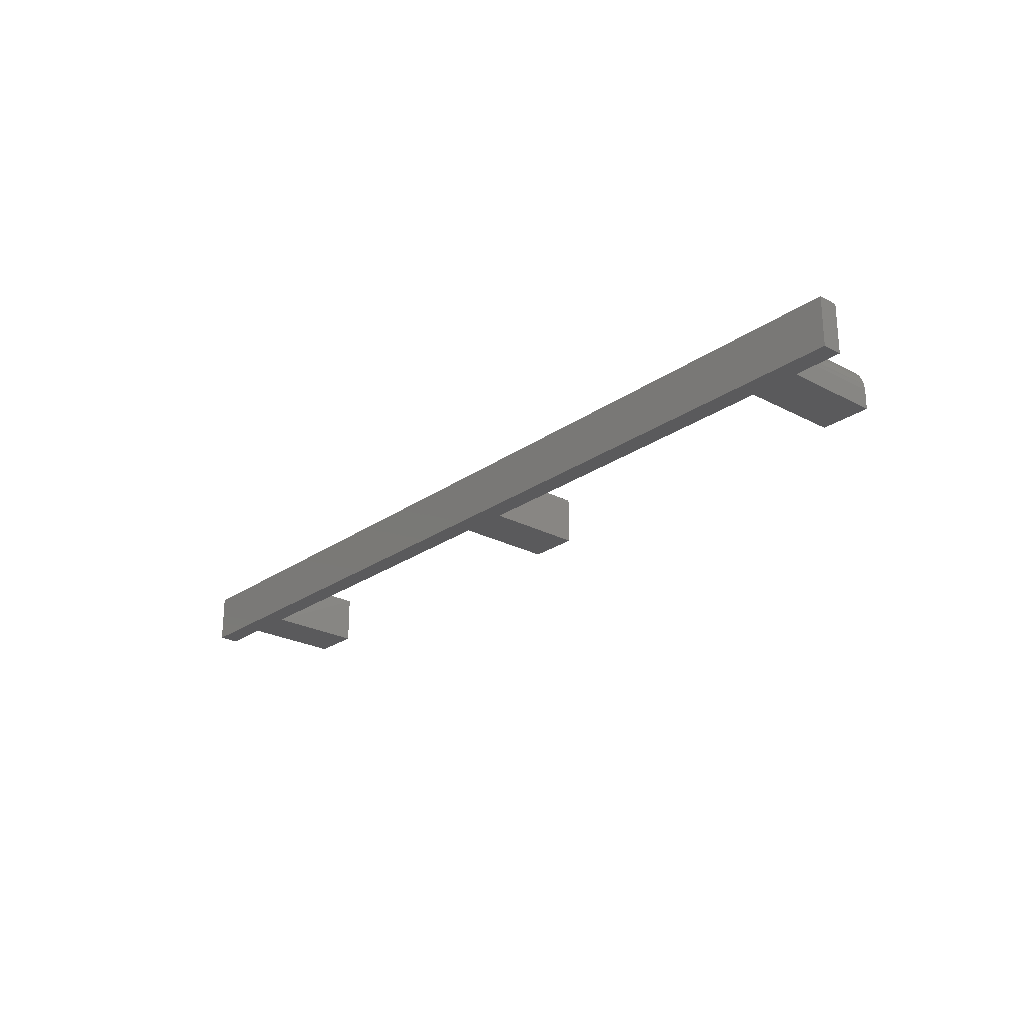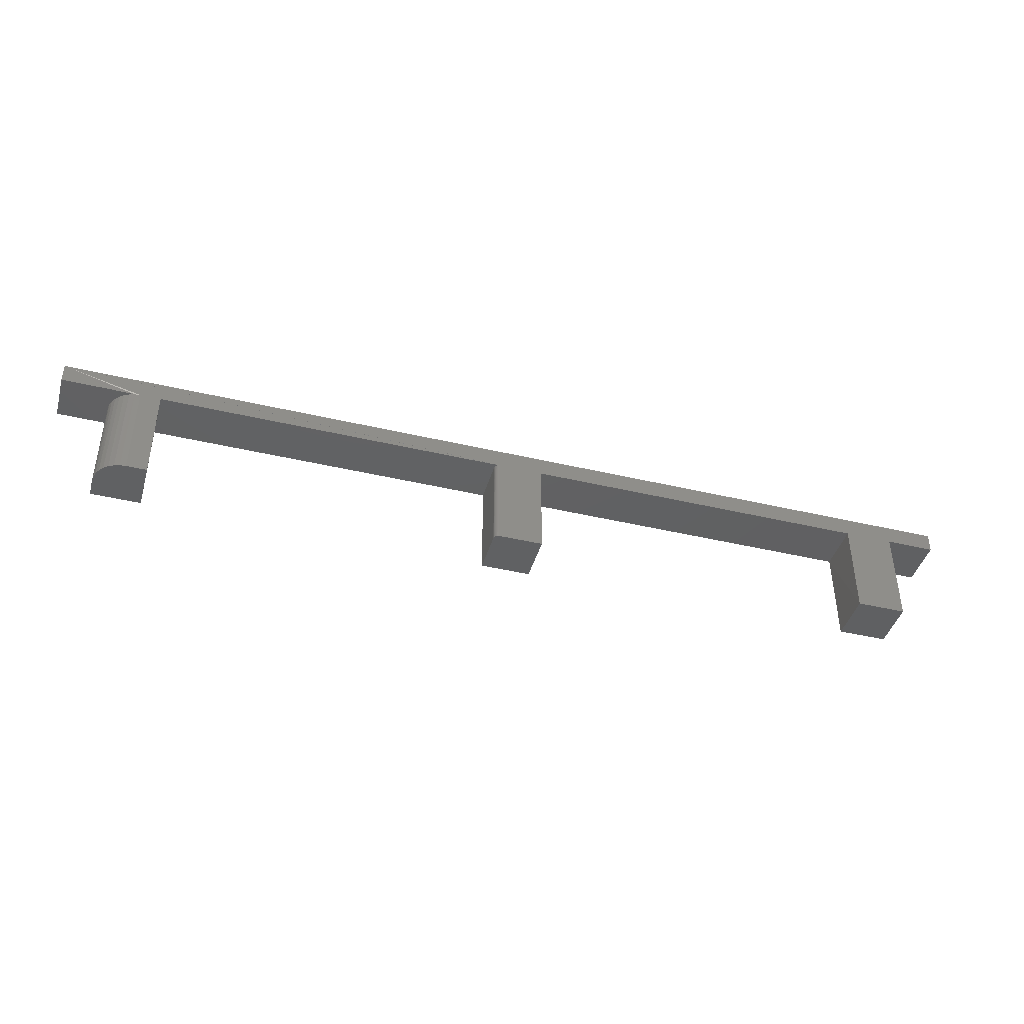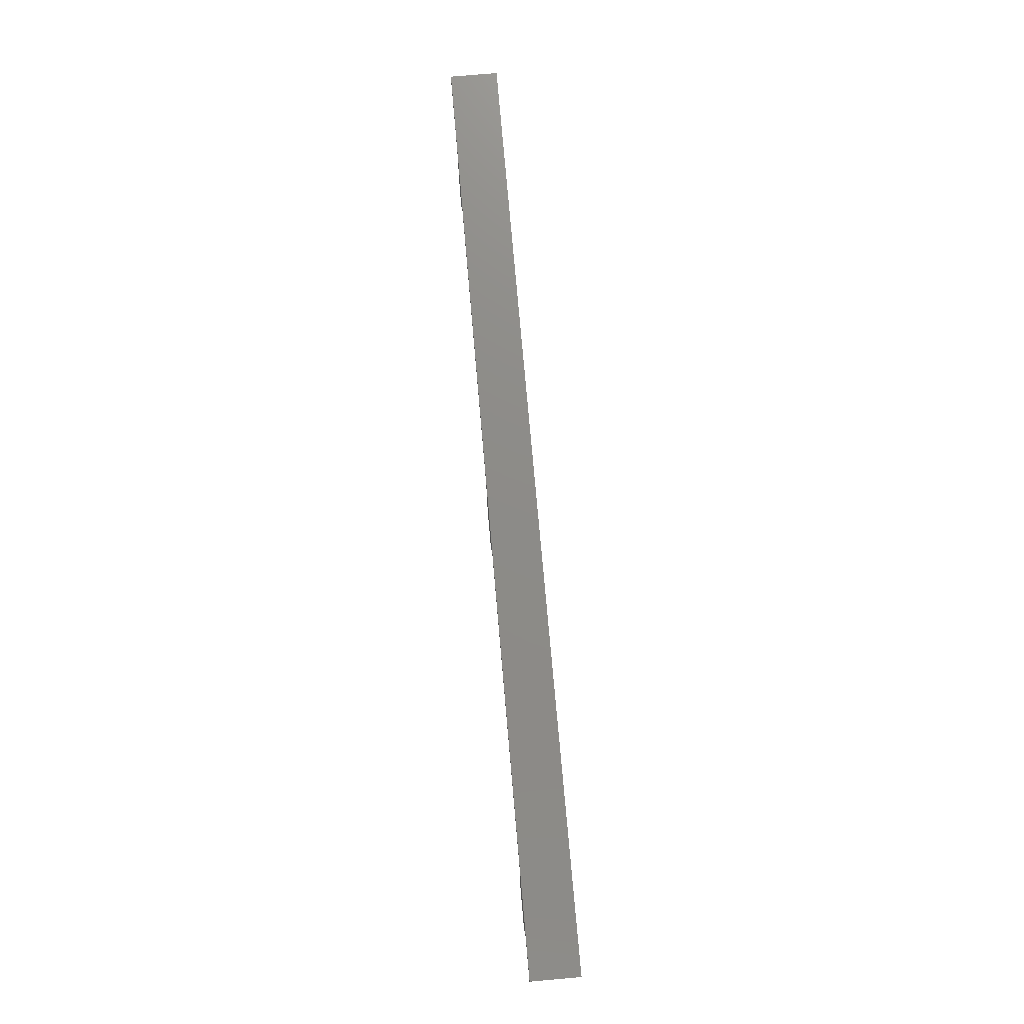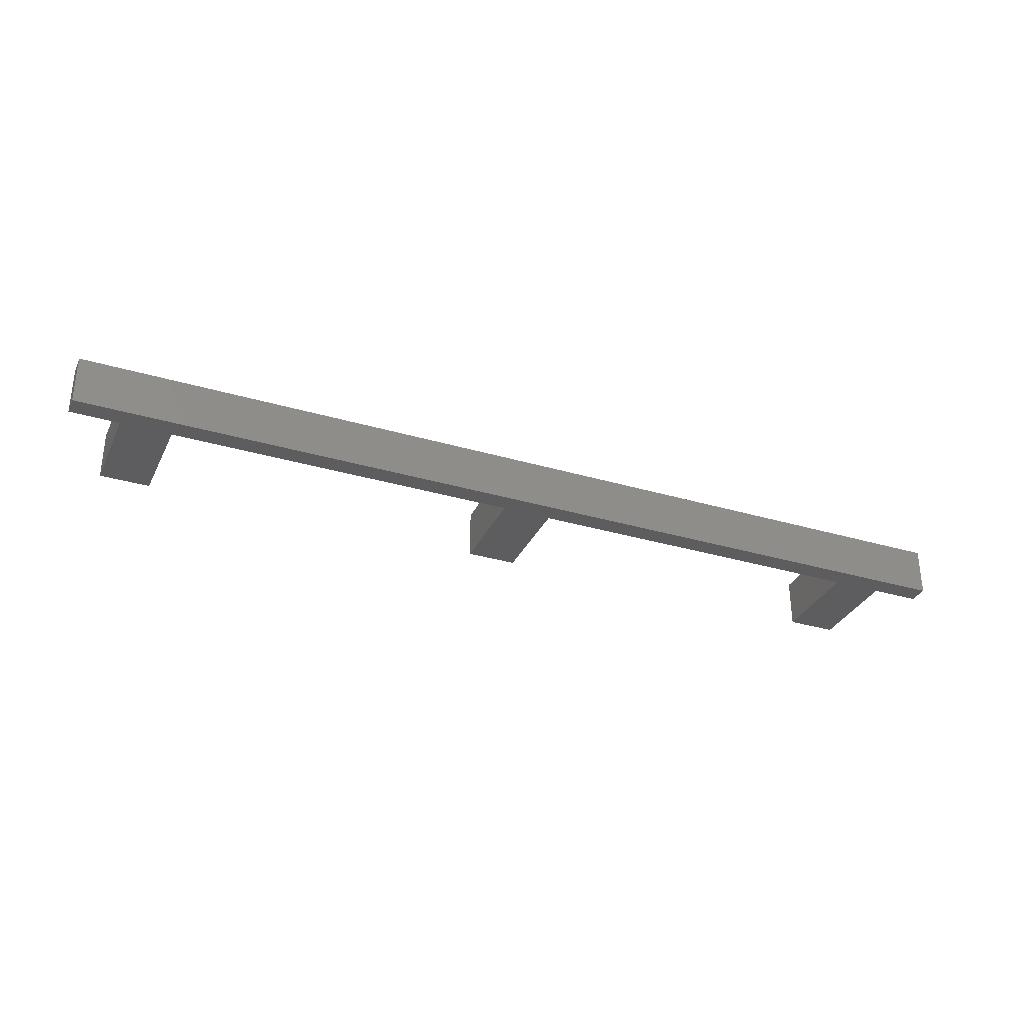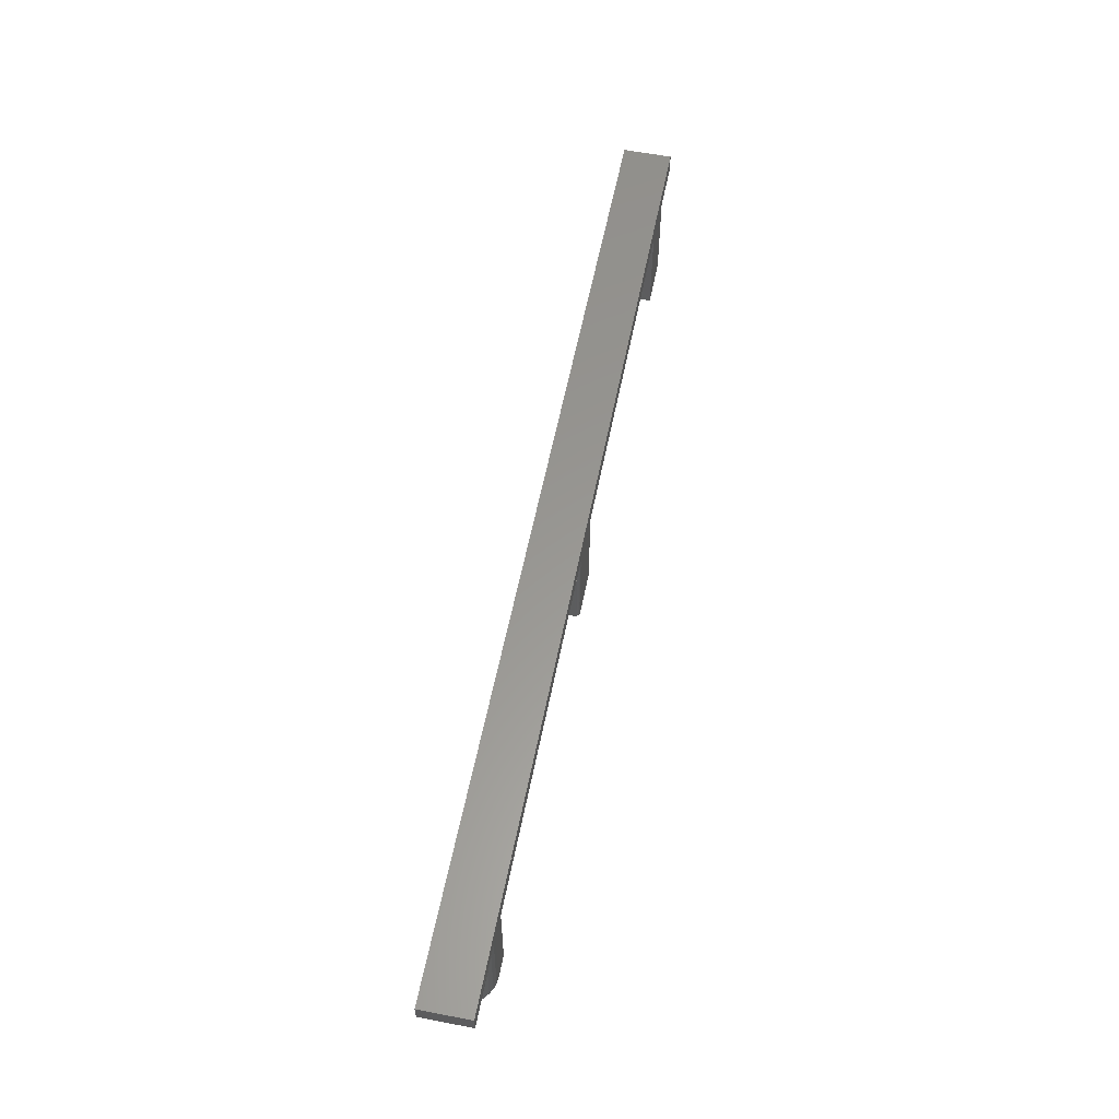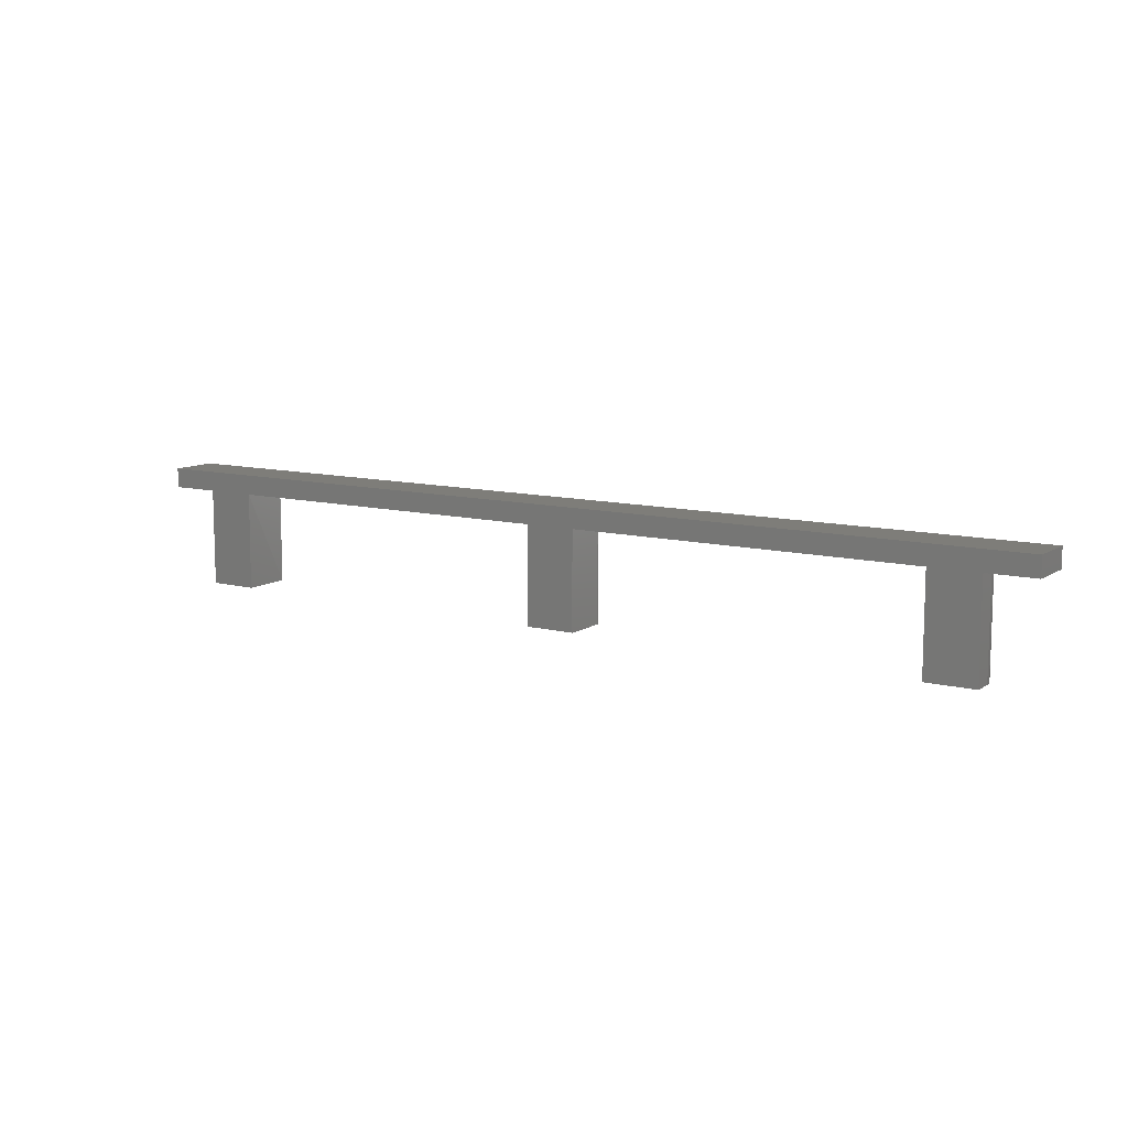
<metadata>
{"format":"stl","ext":"stl","renderer":"f3d","projection":"perspective","resolution":1024,"background":"white","views":[{"elev":-24.5,"azim":48.9,"up":"+Y"},{"elev":-42.3,"azim":164.2,"up":"+Z"},{"elev":75.6,"azim":-95.0,"up":"+Z"},{"elev":-32.5,"azim":-22.4,"up":"+Y"},{"elev":58.9,"azim":101.3,"up":"+Z"},{"elev":10.5,"azim":33.0,"up":"+Z"}]}
</metadata>
<code>
# stl→obj: 70 verts, 136 faces
v 0.6258 5.02e-17 -0.01562
v 0.75 5.97e-17 0.01595
v 0.6345 -0.0008124 -0.01562
v 0.6711 5.302e-17 -0.01562
v 0.03947 1.358e-17 -0.01562
v 0.03479 -0.000489 -0.01562
v 0.03207 1.312e-17 -0.01562
v 0.03345 -0.0001232 -0.01562
v 0.75 5.795e-17 -0.01562
v 0.5938 4.819e-17 -0.01562
v 0.5921 4.809e-17 -0.01562
v -0.03906 8.674e-18 -0.01562
v -0.5929 -2.592e-17 -0.01562
v -0.6711 -3.079e-17 -0.01562
v -0.75 -3.572e-17 -0.01562
v -0.75 -3.397e-17 0.01595
v -0.6719 -3.952e-17 -0.1719
v -0.5929 -3.459e-17 -0.1719
v 0.5938 3.952e-17 -0.1719
v 0.6258 4.152e-17 -0.1719
v -0.03906 0 -0.1719
v 0.03207 4.442e-18 -0.1719
v 0.75 -0.07812 0.01595
v -0.75 -0.07812 0.01595
v -0.75 -0.07812 -0.01562
v -0.6719 -0.07812 -0.01562
v -0.5921 -0.07812 -0.01562
v -0.03906 -0.07812 -0.01562
v 0.03988 -0.07812 -0.01562
v 0.5921 -0.07812 -0.01562
v 0.5938 -0.07812 -0.01562
v 0.6727 -0.07812 -0.01562
v 0.75 -0.07812 -0.01562
v -0.6719 -0.07812 -0.1719
v -0.5929 -0.07812 -0.1719
v 0.5938 -0.07812 -0.1719
v 0.6727 -0.07812 -0.1719
v -0.03906 -0.07812 -0.1719
v 0.03988 -0.07812 -0.1719
v 0.6438 -0.003568 -0.1719
v 0.635 -0.0009007 -0.1719
v 0.659 -0.01373 -0.1719
v 0.6648 -0.02083 -0.1719
v 0.6691 -0.02894 -0.1719
v 0.6718 -0.03773 -0.1719
v 0.6727 -0.04688 -0.1719
v 0.6519 -0.0079 -0.1719
v 0.03814 -0.002891 -0.01562
v 0.03717 -0.001895 -0.01562
v 0.03605 -0.001086 -0.01562
v 0.6711 -0.03457 -0.01562
v 0.668 -0.0264 -0.01562
v 0.6635 -0.01894 -0.01562
v 0.6576 -0.01244 -0.01562
v 0.6507 -0.007143 -0.01562
v 0.6429 -0.003221 -0.01562
v 0.6727 -0.04688 -0.01562
v 0.6723 -0.04067 -0.01562
v 0.03506 -0.0005947 -0.1719
v 0.03641 -0.001317 -0.1719
v 0.0336 -0.0001501 -0.1719
v 0.03988 -0.007812 -0.01562
v 0.03988 -0.007812 -0.1719
v 0.03978 -0.006545 -0.01562
v 0.03973 -0.006288 -0.1719
v 0.03947 -0.005311 -0.01562
v 0.03929 -0.004823 -0.1719
v 0.03891 -0.004041 -0.01562
v 0.03857 -0.003472 -0.1719
v 0.0376 -0.002288 -0.1719
f 1 2 3
f 4 3 2
f 5 6 2
f 7 2 8
f 8 2 6
f 2 9 4
f 2 1 10
f 2 10 11
f 2 11 5
f 2 7 12
f 2 12 13
f 2 13 14
f 2 14 15
f 2 15 16
f 17 14 18
f 18 14 13
f 19 10 20
f 20 10 1
f 21 12 22
f 22 12 7
f 23 24 25
f 23 25 26
f 23 26 27
f 23 27 28
f 23 28 29
f 23 29 30
f 23 30 31
f 23 31 32
f 23 32 33
f 34 35 26
f 26 35 27
f 36 37 31
f 31 37 32
f 38 39 28
f 28 39 29
f 17 18 34
f 34 18 35
f 9 2 33
f 33 2 23
f 23 2 24
f 24 2 16
f 16 15 24
f 24 15 25
f 20 40 19
f 20 41 40
f 42 43 44
f 36 19 45
f 36 45 46
f 36 46 37
f 45 19 40
f 45 40 47
f 45 47 42
f 45 42 44
f 5 48 49
f 5 49 50
f 5 50 6
f 30 11 31
f 31 11 10
f 4 51 52
f 4 52 53
f 4 53 54
f 4 54 55
f 4 55 56
f 4 56 3
f 9 33 32
f 9 32 57
f 9 57 58
f 9 58 51
f 9 51 4
f 26 14 34
f 34 14 17
f 35 18 27
f 27 18 13
f 59 50 60
f 22 7 61
f 61 7 8
f 61 8 59
f 59 8 6
f 59 6 50
f 62 63 64
f 64 63 65
f 64 65 66
f 66 65 67
f 66 67 68
f 68 67 69
f 68 69 48
f 48 69 70
f 48 70 49
f 49 70 60
f 49 60 50
f 39 63 29
f 29 63 62
f 28 12 38
f 38 12 21
f 57 45 58
f 57 46 45
f 47 54 42
f 42 54 53
f 42 53 43
f 43 53 52
f 43 52 44
f 51 58 45
f 51 45 44
f 51 44 52
f 20 1 41
f 41 1 3
f 41 3 40
f 40 3 56
f 40 56 47
f 47 56 55
f 47 55 54
f 37 46 32
f 32 46 57
f 31 10 36
f 36 10 19
f 11 30 29
f 11 29 62
f 11 62 64
f 11 64 66
f 11 66 68
f 11 68 48
f 11 48 5
f 27 13 28
f 28 13 12
f 25 15 26
f 26 15 14
f 60 21 22
f 60 22 61
f 60 61 59
f 38 21 60
f 38 60 70
f 38 70 69
f 38 69 67
f 38 67 65
f 38 65 63
f 38 63 39

</code>
